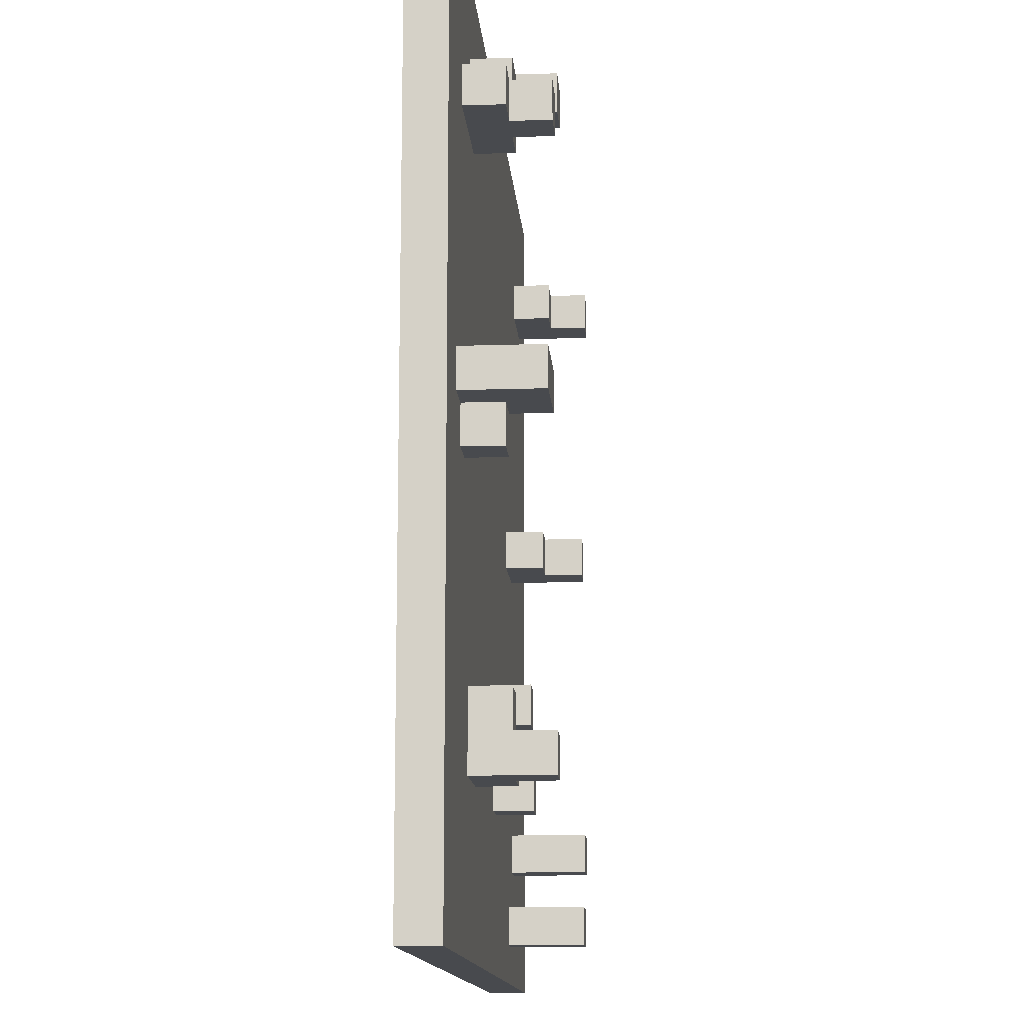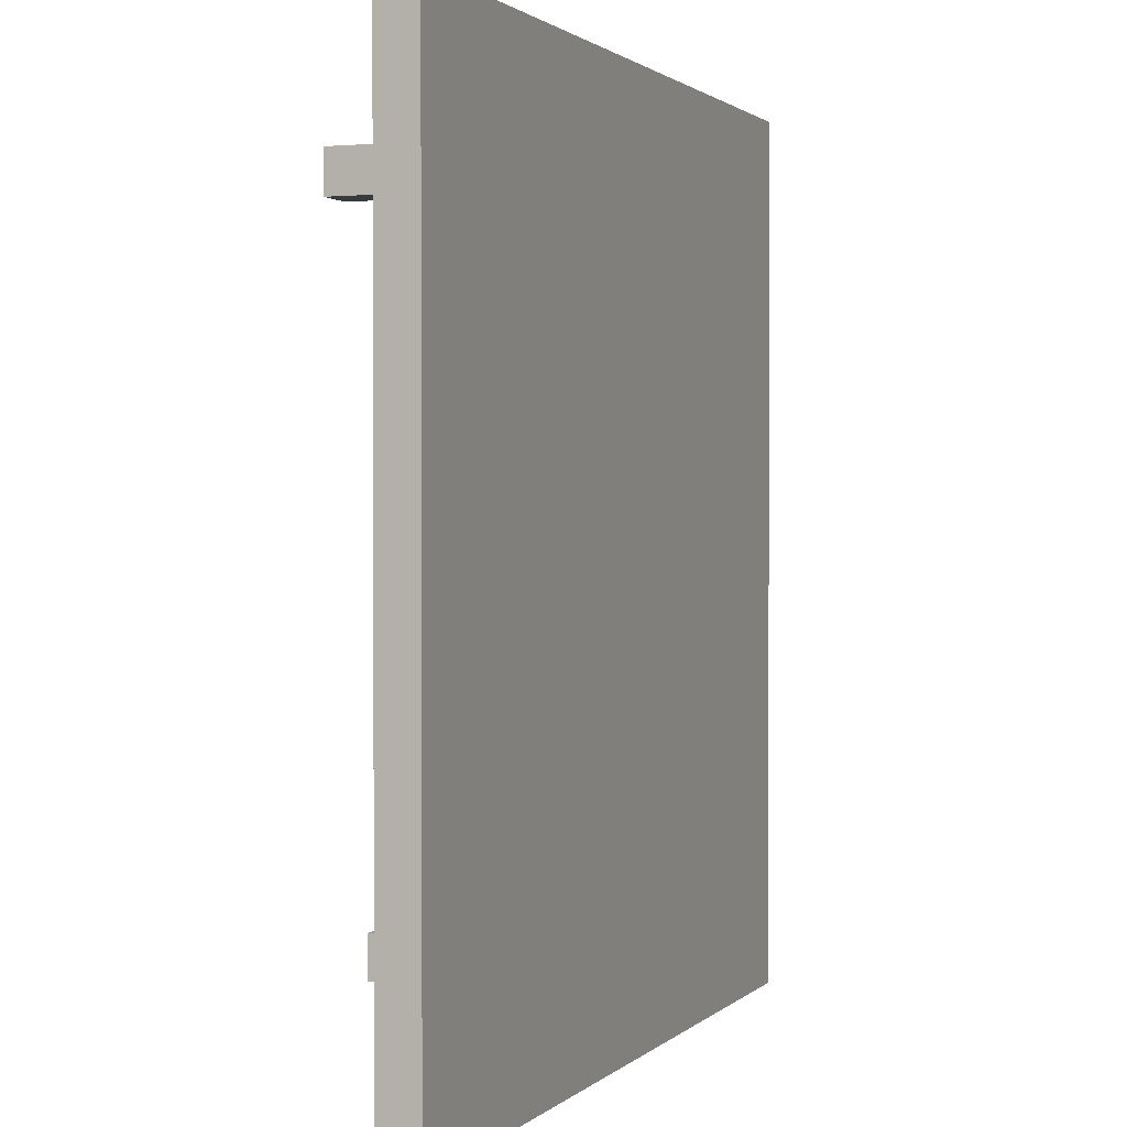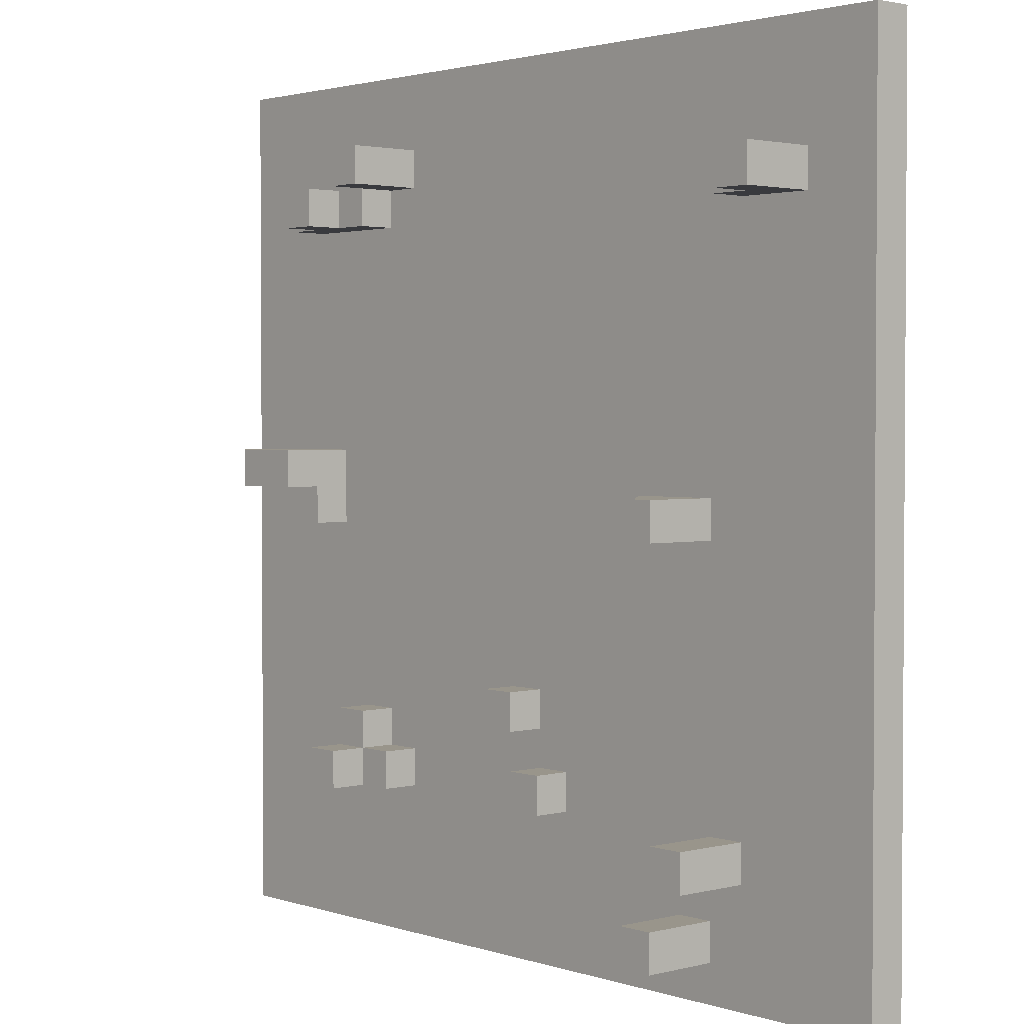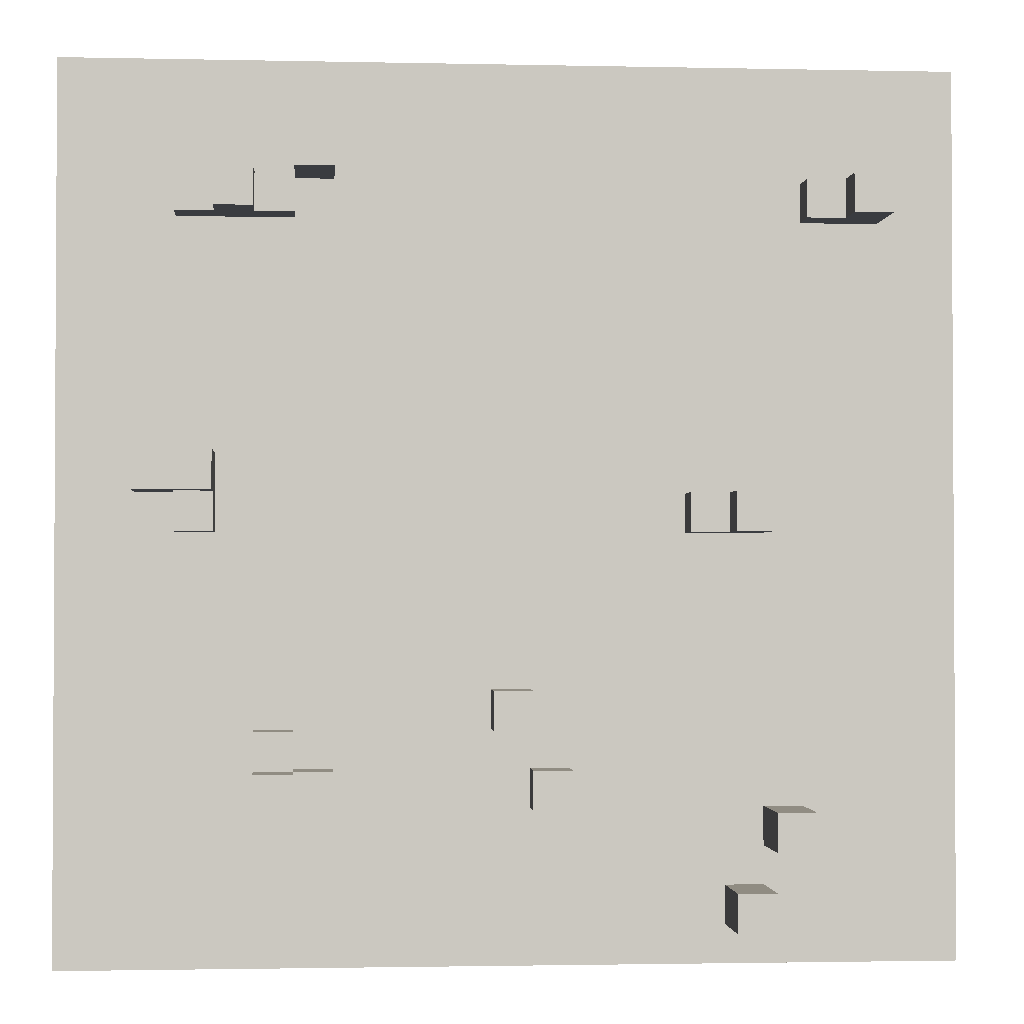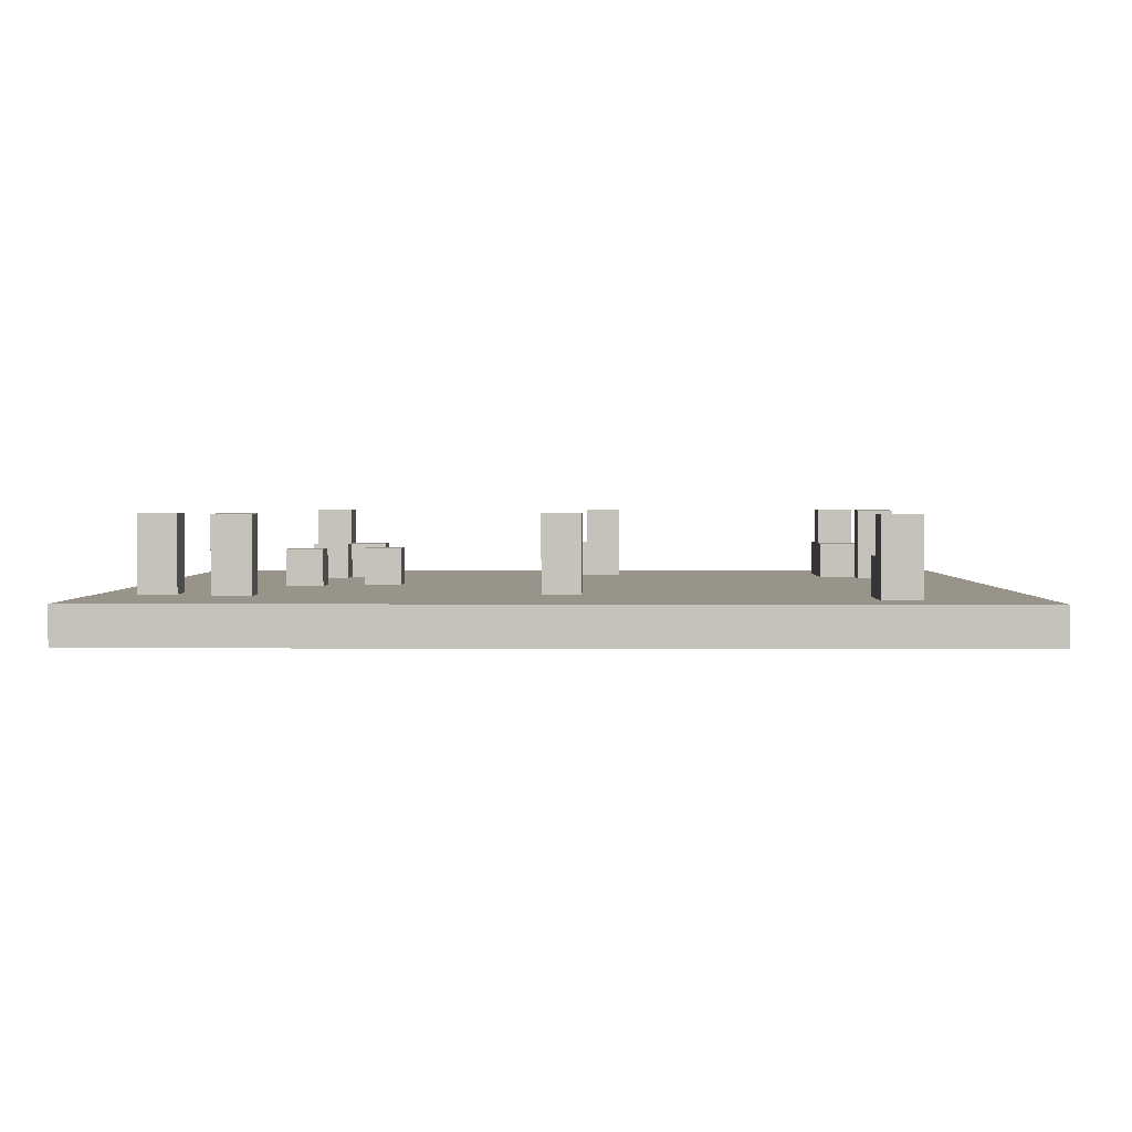
<metadata>
{"format":"obj","ext":"obj","renderer":"f3d","projection":"perspective","resolution":1024,"background":"white","views":[{"elev":-13.2,"azim":94.3,"up":"+Z"},{"elev":1.4,"azim":-69.2,"up":"+Z"},{"elev":2.2,"azim":-131.4,"up":"+Z"},{"elev":-1.8,"azim":175.5,"up":"+Z"},{"elev":1.8,"azim":-89.0,"up":"+Y"}]}
</metadata>
<code>
o
v -1.1 0 1.1
v -1.1 0 -1.2
v -1.1 0.1 1.1
v -1.1 0.1 -1.2
v -0.9 0.1 0.8
v -0.9 0.1 0.7
v -0.9 0.3 0.8
v -0.9 0.3 0.7
v -0.7 0.1 -0.8
v -0.7 0.1 -0.9
v -0.7 0.3 -0.8
v -0.7 0.3 -0.9
v -0.6 0.1 0
v -0.6 0.1 -0.1
v -0.6 0.1 -1
v -0.6 0.1 -1.1
v -0.6 0.3 0
v -0.6 0.3 -0.1
v -0.6 0.3 -1
v -0.6 0.3 -1.1
v -0.1 0.1 -0.7
v -0.1 0.1 -0.8
v -0.1 0.2 -0.7
v -0.1 0.2 -0.8
v 0 0.1 -0.5
v 0 0.1 -0.6
v 0 0.2 -0.5
v 0 0.2 -0.6
v 0.5 0.1 0.9
v 0.5 0.1 0.8
v 0.5 0.1 -0.7
v 0.5 0.1 -0.8
v 0.5 0.2 -0.7
v 0.5 0.2 -0.8
v 0.5 0.3 0.9
v 0.5 0.3 0.8
v 0.6 0.1 0.8
v 0.6 0.1 0.7
v 0.6 0.1 -0.6
v 0.6 0.1 -0.7
v 0.6 0.2 0.8
v 0.6 0.2 0.7
v 0.6 0.2 -0.6
v 0.6 0.2 -0.7
v 0.6 0.2 -0.8
v 0.6 0.3 -0.7
v 0.6 0.3 -0.8
v 0.7 0.2 0.8
v 0.7 0.2 0.7
v 0.7 0.3 0.8
v 0.7 0.3 0.7
v 0.8 0.1 0.1
v 0.8 0.1 -0.1
v 0.8 0.2 0
v 0.8 0.2 -0.1
v 0.8 0.3 0.1
v 0.8 0.3 0
v -0.8 0.2 0.8
v -0.8 0.2 0.7
v -0.8 0.3 0.8
v -0.8 0.3 0.7
v -0.7 0.1 0.8
v -0.7 0.1 0.7
v -0.7 0.2 0.8
v -0.7 0.2 0.7
v -0.6 0.1 -0.8
v -0.6 0.1 -0.9
v -0.6 0.3 -0.8
v -0.6 0.3 -0.9
v -0.5 0.1 -1
v -0.5 0.1 -1.1
v -0.5 0.2 0
v -0.5 0.2 -0.1
v -0.5 0.3 0
v -0.5 0.3 -0.1
v -0.5 0.3 -1
v -0.5 0.3 -1.1
v -0.4 0.1 0
v -0.4 0.1 -0.1
v -0.4 0.2 0
v -0.4 0.2 -0.1
v 0 0.1 -0.7
v 0 0.1 -0.8
v 0 0.2 -0.7
v 0 0.2 -0.8
v 0.1 0.1 -0.5
v 0.1 0.1 -0.6
v 0.1 0.2 -0.5
v 0.1 0.2 -0.6
v 0.6 0.2 0.9
v 0.6 0.2 0.8
v 0.6 0.3 0.9
v 0.6 0.3 0.8
v 0.7 0.1 0.9
v 0.7 0.1 0.8
v 0.7 0.1 -0.6
v 0.7 0.1 -0.8
v 0.7 0.2 0.9
v 0.7 0.2 0.8
v 0.7 0.2 -0.6
v 0.7 0.2 -0.7
v 0.7 0.3 -0.7
v 0.7 0.3 -0.8
v 0.8 0.2 0.8
v 0.8 0.2 0.7
v 0.8 0.3 0.8
v 0.8 0.3 0.7
v 0.9 0.1 0.8
v 0.9 0.1 0.7
v 0.9 0.1 0
v 0.9 0.1 -0.1
v 0.9 0.2 0.8
v 0.9 0.2 0.7
v 0.9 0.2 0
v 0.9 0.2 -0.1
v 1 0.1 0.1
v 1 0.1 0
v 1 0.3 0.1
v 1 0.3 0
v 1.2 0 1.1
v 1.2 0 -1.2
v 1.2 0.1 1.1
v 1.2 0.1 -1.2
v -1.1 0 1.1
v -1.1 0.1 1.1
v 1.2 0 1.1
v 1.2 0.1 1.1
v 0.5 0.1 0.9
v 0.5 0.3 0.9
v 0.6 0.2 0.9
v 0.6 0.3 0.9
v 0.7 0.1 0.9
v 0.7 0.2 0.9
v -0.9 0.1 0.8
v -0.9 0.3 0.8
v -0.8 0.2 0.8
v -0.8 0.3 0.8
v -0.7 0.1 0.8
v -0.7 0.2 0.8
v 0.7 0.1 0.8
v 0.7 0.2 0.8
v 0.7 0.3 0.8
v 0.8 0.2 0.8
v 0.8 0.3 0.8
v 0.9 0.1 0.8
v 0.9 0.2 0.8
v 0.8 0.1 0.1
v 0.8 0.3 0.1
v 1 0.1 0.1
v 1 0.3 0.1
v -0.6 0.1 0
v -0.6 0.3 0
v -0.5 0.2 0
v -0.5 0.3 0
v -0.4 0.1 0
v -0.4 0.2 0
v 0 0.1 -0.5
v 0 0.2 -0.5
v 0.1 0.1 -0.5
v 0.1 0.2 -0.5
v 0.6 0.1 -0.6
v 0.6 0.2 -0.6
v 0.7 0.1 -0.6
v 0.7 0.2 -0.6
v -0.1 0.1 -0.7
v -0.1 0.2 -0.7
v 0 0.1 -0.7
v 0 0.2 -0.7
v 0.5 0.1 -0.7
v 0.5 0.2 -0.7
v 0.6 0.1 -0.7
v 0.6 0.2 -0.7
v 0.6 0.3 -0.7
v 0.7 0.2 -0.7
v 0.7 0.3 -0.7
v -0.7 0.1 -0.8
v -0.7 0.3 -0.8
v -0.6 0.1 -0.8
v -0.6 0.3 -0.8
v -0.6 0.1 -1
v -0.6 0.3 -1
v -0.5 0.1 -1
v -0.5 0.3 -1
v 0.5 0.1 0.8
v 0.5 0.3 0.8
v 0.6 0.1 0.8
v 0.6 0.2 0.8
v 0.6 0.3 0.8
v -0.9 0.1 0.7
v -0.9 0.3 0.7
v -0.8 0.2 0.7
v -0.8 0.3 0.7
v -0.7 0.1 0.7
v -0.7 0.2 0.7
v 0.6 0.1 0.7
v 0.6 0.2 0.7
v 0.7 0.2 0.7
v 0.7 0.3 0.7
v 0.8 0.2 0.7
v 0.8 0.3 0.7
v 0.9 0.1 0.7
v 0.9 0.2 0.7
v 0.8 0.2 0
v 0.8 0.3 0
v 0.9 0.1 0
v 0.9 0.2 0
v 1 0.1 0
v 1 0.3 0
v -0.6 0.1 -0.1
v -0.6 0.3 -0.1
v -0.5 0.2 -0.1
v -0.5 0.3 -0.1
v -0.4 0.1 -0.1
v -0.4 0.2 -0.1
v 0.8 0.1 -0.1
v 0.8 0.2 -0.1
v 0.9 0.1 -0.1
v 0.9 0.2 -0.1
v 0 0.1 -0.6
v 0 0.2 -0.6
v 0.1 0.1 -0.6
v 0.1 0.2 -0.6
v -0.1 0.1 -0.8
v -0.1 0.2 -0.8
v 0 0.1 -0.8
v 0 0.2 -0.8
v 0.5 0.1 -0.8
v 0.5 0.2 -0.8
v 0.6 0.2 -0.8
v 0.6 0.3 -0.8
v 0.7 0.1 -0.8
v 0.7 0.3 -0.8
v -0.7 0.1 -0.9
v -0.7 0.3 -0.9
v -0.6 0.1 -0.9
v -0.6 0.3 -0.9
v -0.6 0.1 -1.1
v -0.6 0.3 -1.1
v -0.5 0.1 -1.1
v -0.5 0.3 -1.1
v -1.1 0 -1.2
v -1.1 0.1 -1.2
v 1.2 0 -1.2
v 1.2 0.1 -1.2
v -1.1 0 1.1
v 1.2 0 1.1
v -1 0 1
v 1.1 0 1
v -1 0 -1.1
v 1.1 0 -1.1
v -1.1 0 -1.2
v 1.2 0 -1.2
v -1.1 0.1 1.1
v 1.2 0.1 1.1
v -1 0.1 1
v 1.1 0.1 1
v 0.5 0.1 0.9
v 0.7 0.1 0.9
v -0.9 0.1 0.8
v -0.7 0.1 0.8
v 0.5 0.1 0.8
v 0.6 0.1 0.8
v 0.7 0.1 0.8
v 0.9 0.1 0.8
v -0.9 0.1 0.7
v -0.7 0.1 0.7
v 0.6 0.1 0.7
v 0.9 0.1 0.7
v 0.8 0.1 0.1
v 1 0.1 0.1
v -0.6 0.1 0
v -0.4 0.1 0
v 0.9 0.1 0
v 1 0.1 0
v -0.6 0.1 -0.1
v -0.4 0.1 -0.1
v 0.8 0.1 -0.1
v 0.9 0.1 -0.1
v 0 0.1 -0.5
v 0.1 0.1 -0.5
v 0 0.1 -0.6
v 0.1 0.1 -0.6
v 0.6 0.1 -0.6
v 0.7 0.1 -0.6
v -0.1 0.1 -0.7
v 0 0.1 -0.7
v 0.5 0.1 -0.7
v 0.6 0.1 -0.7
v -0.7 0.1 -0.8
v -0.6 0.1 -0.8
v -0.1 0.1 -0.8
v 0 0.1 -0.8
v 0.5 0.1 -0.8
v 0.7 0.1 -0.8
v -0.7 0.1 -0.9
v -0.6 0.1 -0.9
v -0.6 0.1 -1
v -0.5 0.1 -1
v -1 0.1 -1.1
v -0.6 0.1 -1.1
v -0.5 0.1 -1.1
v 1.1 0.1 -1.1
v -1.1 0.1 -1.2
v 1.2 0.1 -1.2
v 0.6 0.2 0.9
v 0.7 0.2 0.9
v -0.8 0.2 0.8
v -0.7 0.2 0.8
v 0.6 0.2 0.8
v 0.7 0.2 0.8
v 0.8 0.2 0.8
v 0.9 0.2 0.8
v -0.8 0.2 0.7
v -0.7 0.2 0.7
v 0.6 0.2 0.7
v 0.7 0.2 0.7
v 0.8 0.2 0.7
v 0.9 0.2 0.7
v -0.5 0.2 0
v -0.4 0.2 0
v 0.8 0.2 0
v 0.9 0.2 0
v -0.5 0.2 -0.1
v -0.4 0.2 -0.1
v 0.8 0.2 -0.1
v 0.9 0.2 -0.1
v 0 0.2 -0.5
v 0.1 0.2 -0.5
v 0 0.2 -0.6
v 0.1 0.2 -0.6
v 0.6 0.2 -0.6
v 0.7 0.2 -0.6
v -0.1 0.2 -0.7
v 0 0.2 -0.7
v 0.5 0.2 -0.7
v 0.6 0.2 -0.7
v 0.7 0.2 -0.7
v -0.1 0.2 -0.8
v 0 0.2 -0.8
v 0.5 0.2 -0.8
v 0.6 0.2 -0.8
v 0.5 0.3 0.9
v 0.6 0.3 0.9
v -0.9 0.3 0.8
v -0.8 0.3 0.8
v 0.5 0.3 0.8
v 0.6 0.3 0.8
v 0.7 0.3 0.8
v 0.8 0.3 0.8
v -0.9 0.3 0.7
v -0.8 0.3 0.7
v 0.7 0.3 0.7
v 0.8 0.3 0.7
v 0.8 0.3 0.1
v 1 0.3 0.1
v -0.6 0.3 0
v -0.5 0.3 0
v 0.8 0.3 0
v 1 0.3 0
v -0.6 0.3 -0.1
v -0.5 0.3 -0.1
v 0.6 0.3 -0.7
v 0.7 0.3 -0.7
v -0.7 0.3 -0.8
v -0.6 0.3 -0.8
v 0.6 0.3 -0.8
v 0.7 0.3 -0.8
v -0.7 0.3 -0.9
v -0.6 0.3 -0.9
v -0.6 0.3 -1
v -0.5 0.3 -1
v -0.6 0.3 -1.1
v -0.5 0.3 -1.1
f 3 2 1
f 4 2 3
f 7 6 5
f 8 6 7
f 11 10 9
f 12 10 11
f 17 14 13
f 18 14 17
f 19 16 15
f 20 16 19
f 23 22 21
f 24 22 23
f 27 26 25
f 28 26 27
f 33 32 31
f 34 32 33
f 35 30 29
f 36 30 35
f 41 38 37
f 42 38 41
f 43 40 39
f 44 40 43
f 46 45 44
f 47 45 46
f 50 49 48
f 51 49 50
f 54 53 52
f 55 53 54
f 56 54 52
f 57 54 56
f 58 59 60
f 60 59 61
f 62 63 64
f 64 63 65
f 66 67 68
f 68 67 69
f 72 73 74
f 74 73 75
f 70 71 76
f 76 71 77
f 78 79 80
f 80 79 81
f 82 83 84
f 84 83 85
f 86 87 88
f 88 87 89
f 90 91 92
f 92 91 93
f 94 95 98
f 98 95 99
f 96 97 100
f 100 97 101
f 101 97 102
f 102 97 103
f 104 105 106
f 106 105 107
f 108 109 112
f 112 109 113
f 110 111 114
f 114 111 115
f 116 117 118
f 118 117 119
f 120 121 122
f 122 121 123
f 126 125 124
f 127 125 126
f 130 129 128
f 131 129 130
f 132 130 128
f 133 130 132
f 136 135 134
f 137 135 136
f 138 136 134
f 139 136 138
f 143 141 140
f 143 142 141
f 144 142 143
f 145 143 140
f 146 143 145
f 149 148 147
f 150 148 149
f 153 152 151
f 154 152 153
f 155 153 151
f 156 153 155
f 159 158 157
f 160 158 159
f 163 162 161
f 164 162 163
f 167 166 165
f 168 166 167
f 171 170 169
f 172 170 171
f 174 173 172
f 175 173 174
f 178 177 176
f 179 177 178
f 182 181 180
f 183 181 182
f 184 185 186
f 186 185 187
f 187 185 188
f 189 190 191
f 191 190 192
f 189 191 193
f 193 191 194
f 195 196 197
f 195 197 199
f 197 198 199
f 199 198 200
f 195 199 201
f 201 199 202
f 203 204 206
f 205 206 207
f 206 204 208
f 207 206 208
f 209 210 211
f 211 210 212
f 209 211 213
f 213 211 214
f 215 216 217
f 217 216 218
f 219 220 221
f 221 220 222
f 223 224 225
f 225 224 226
f 227 228 229
f 227 229 231
f 229 230 231
f 231 230 232
f 233 234 235
f 235 234 236
f 237 238 239
f 239 238 240
f 241 242 243
f 243 242 244
f 247 246 245
f 248 246 247
f 249 247 245
f 249 248 247
f 250 246 248
f 250 248 249
f 251 249 245
f 251 250 249
f 252 246 250
f 252 250 251
f 253 254 255
f 255 254 256
f 255 256 257
f 257 256 258
f 255 257 259
f 259 257 260
f 260 257 261
f 258 256 263
f 263 256 264
f 255 259 265
f 261 262 266
f 260 261 266
f 266 262 267
f 264 256 268
f 266 267 269
f 267 268 269
f 265 266 269
f 268 256 270
f 269 268 270
f 265 269 271
f 271 269 272
f 270 256 274
f 265 271 275
f 272 269 276
f 276 269 277
f 273 274 278
f 276 277 279
f 277 278 279
f 275 276 279
f 279 278 280
f 275 279 281
f 280 278 282
f 282 278 283
f 283 278 284
f 275 281 285
f 281 282 285
f 282 283 285
f 285 283 286
f 286 283 287
f 287 283 288
f 265 275 289
f 275 285 289
f 289 285 290
f 290 285 291
f 286 287 292
f 292 287 293
f 284 278 294
f 265 289 295
f 292 293 296
f 291 292 296
f 290 291 296
f 293 294 296
f 296 294 297
f 295 296 297
f 297 294 298
f 253 255 299
f 255 265 299
f 295 297 299
f 265 295 299
f 299 297 300
f 298 294 301
f 256 254 302
f 294 278 302
f 301 294 302
f 278 274 302
f 274 256 302
f 299 300 303
f 300 301 303
f 301 302 303
f 253 299 303
f 302 254 304
f 303 302 304
f 305 306 309
f 309 306 310
f 307 308 313
f 313 308 314
f 309 310 315
f 315 310 316
f 311 312 317
f 317 312 318
f 319 320 323
f 323 320 324
f 321 322 325
f 325 322 326
f 327 328 329
f 329 328 330
f 331 332 336
f 336 332 337
f 333 334 338
f 338 334 339
f 335 336 340
f 340 336 341
f 342 343 346
f 346 343 347
f 344 345 350
f 350 345 351
f 348 349 352
f 352 349 353
f 354 355 358
f 358 355 359
f 356 357 360
f 360 357 361
f 362 363 366
f 366 363 367
f 364 365 368
f 368 365 369
f 370 371 372
f 372 371 373

</code>
